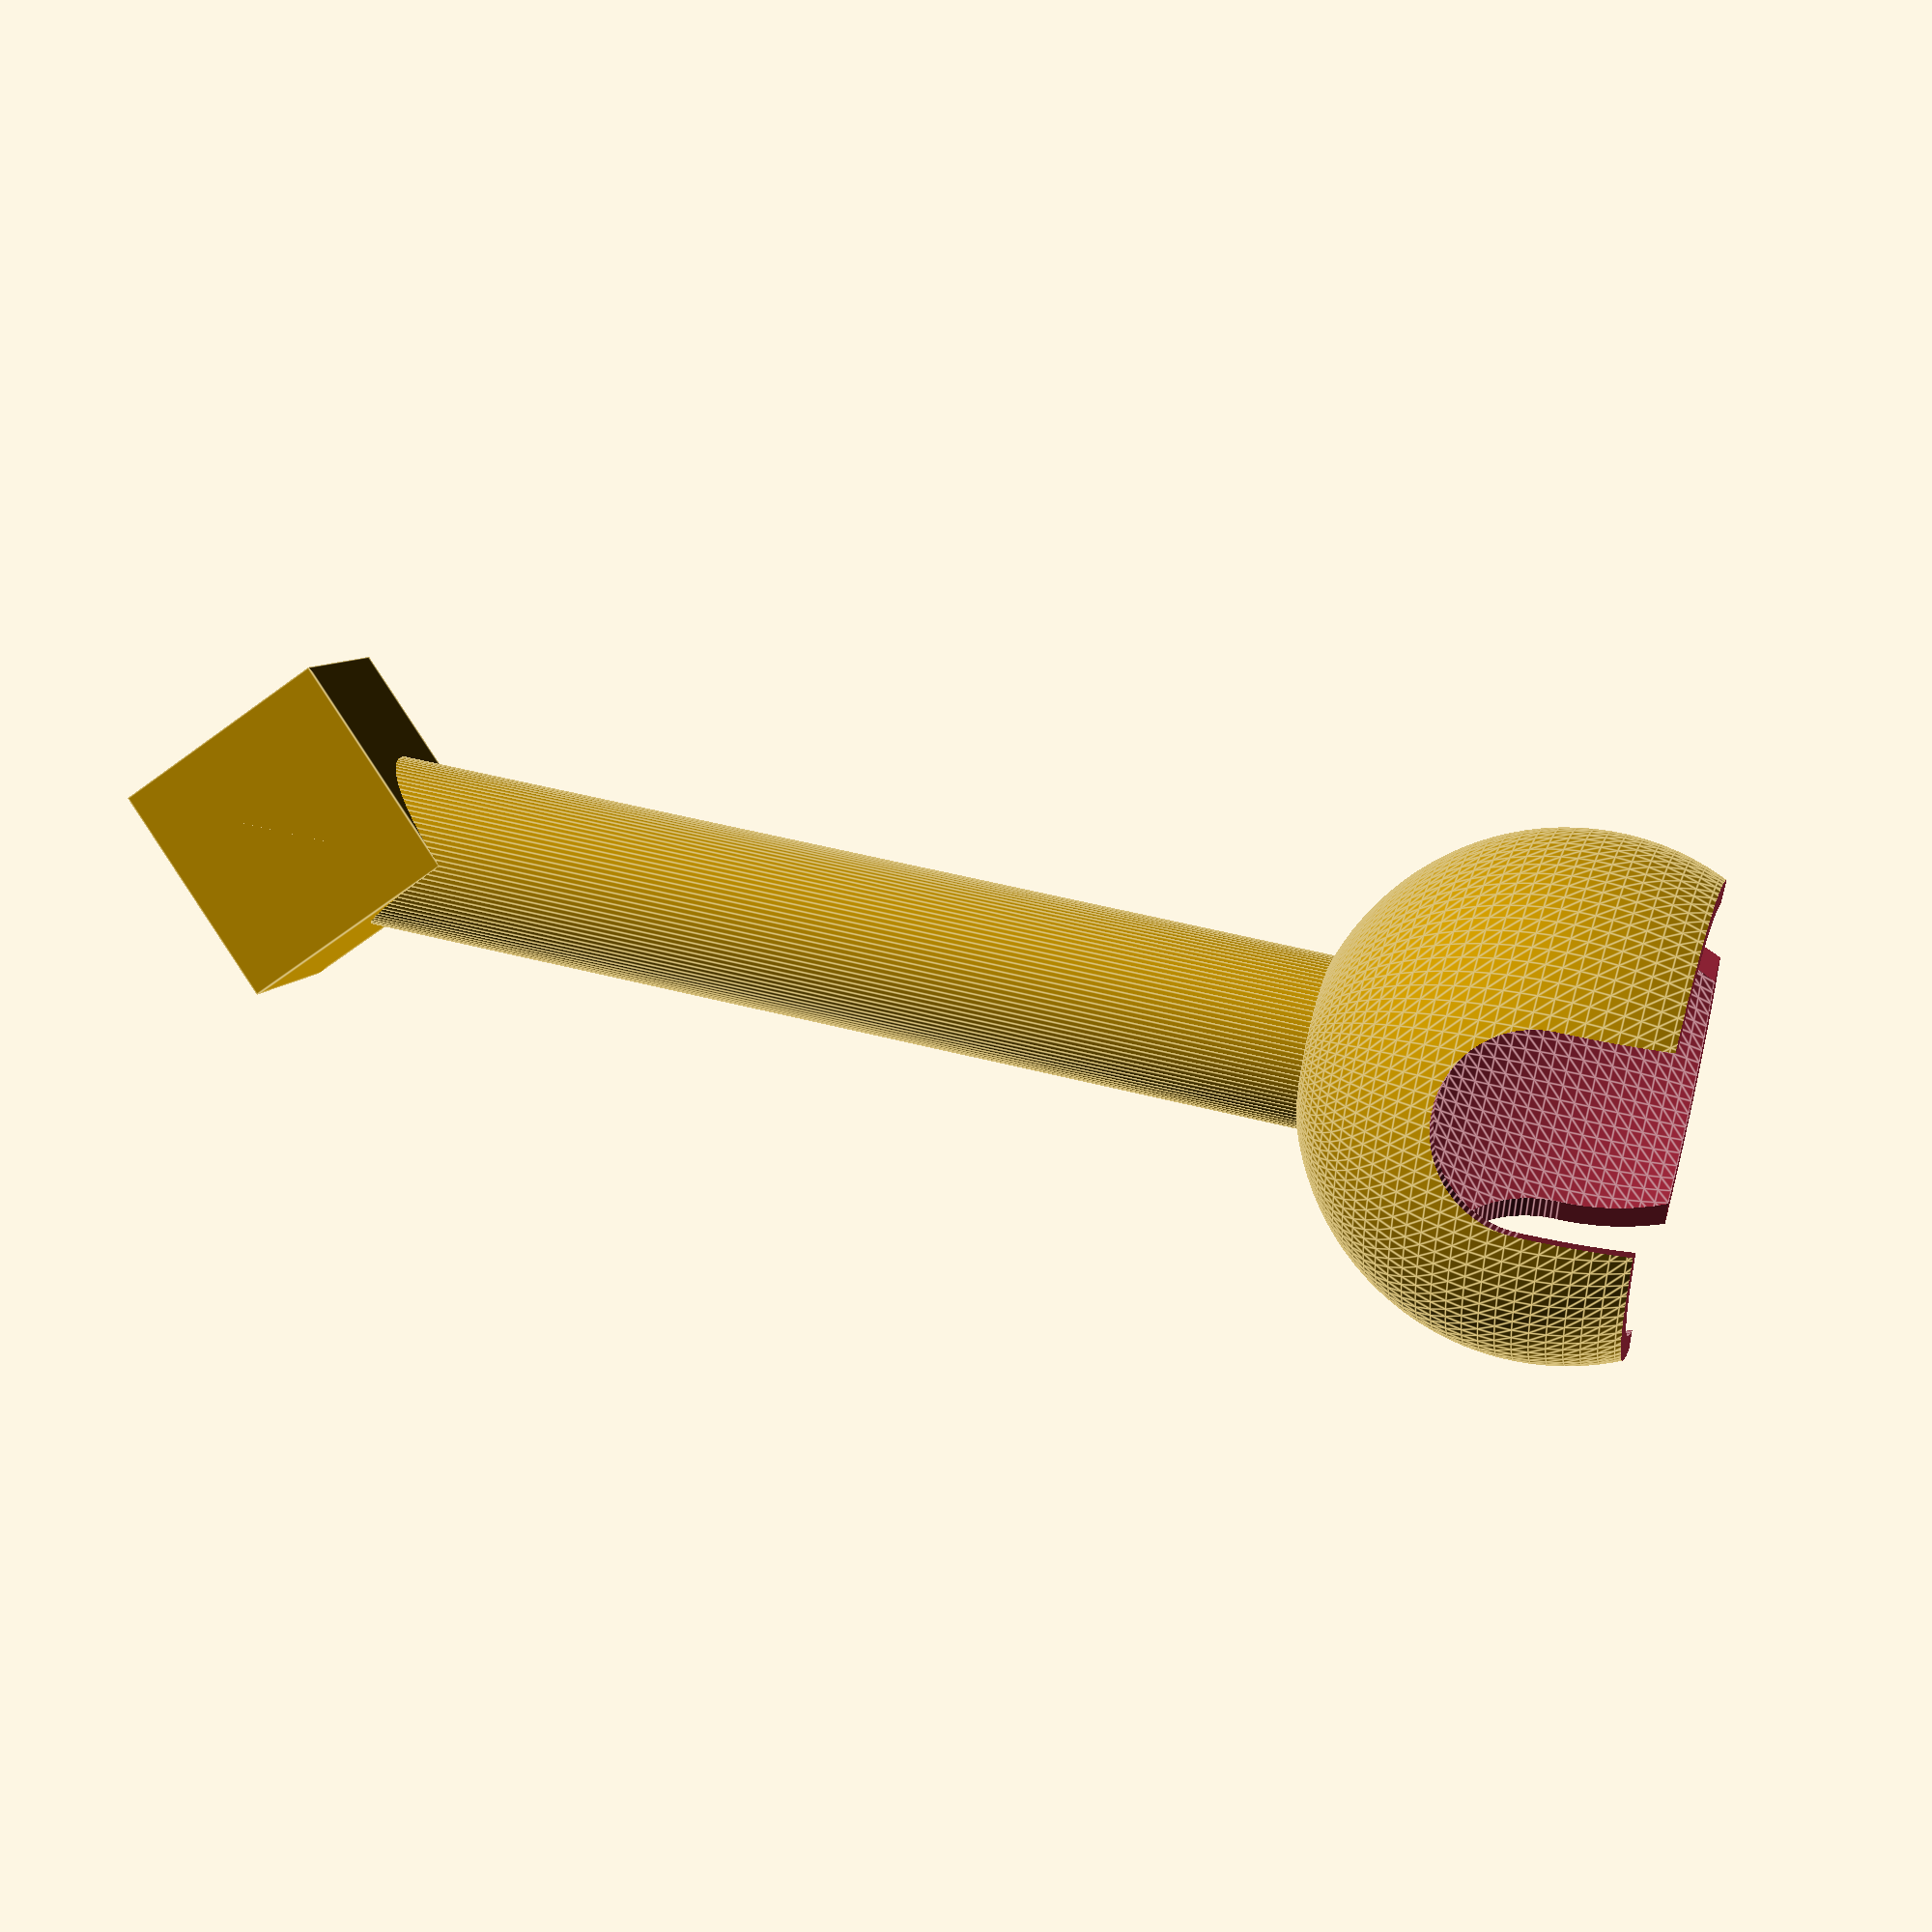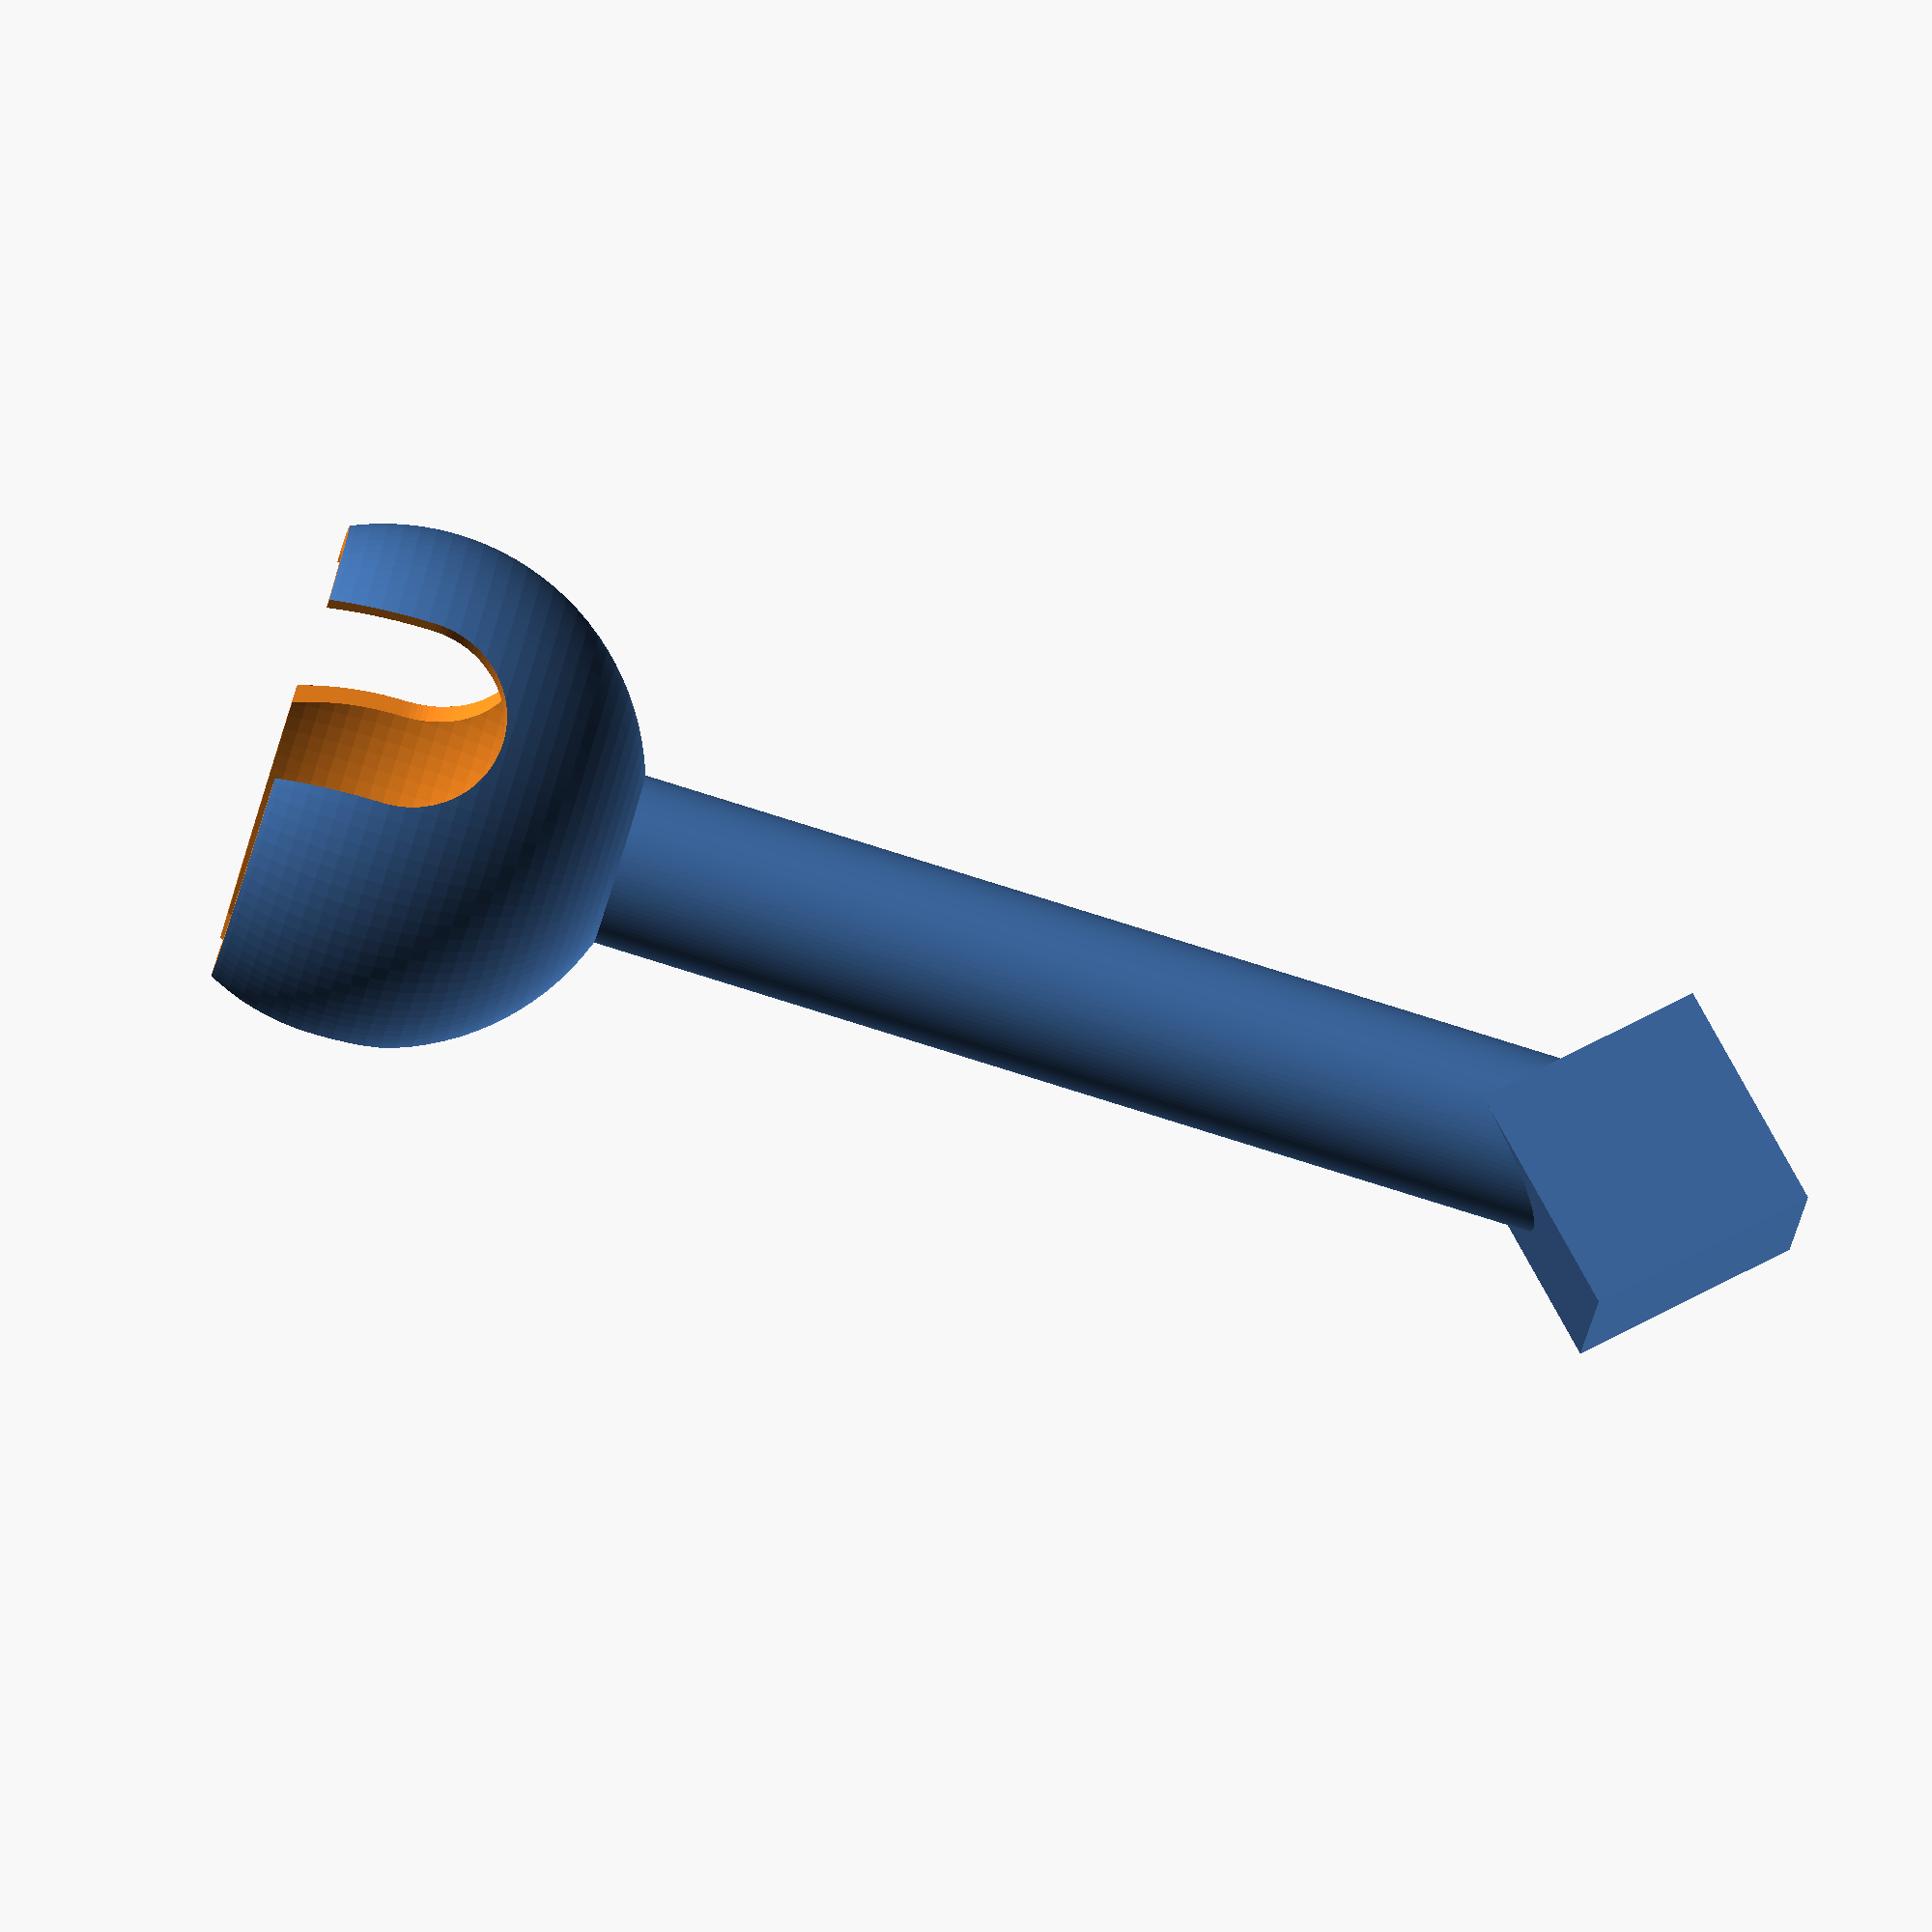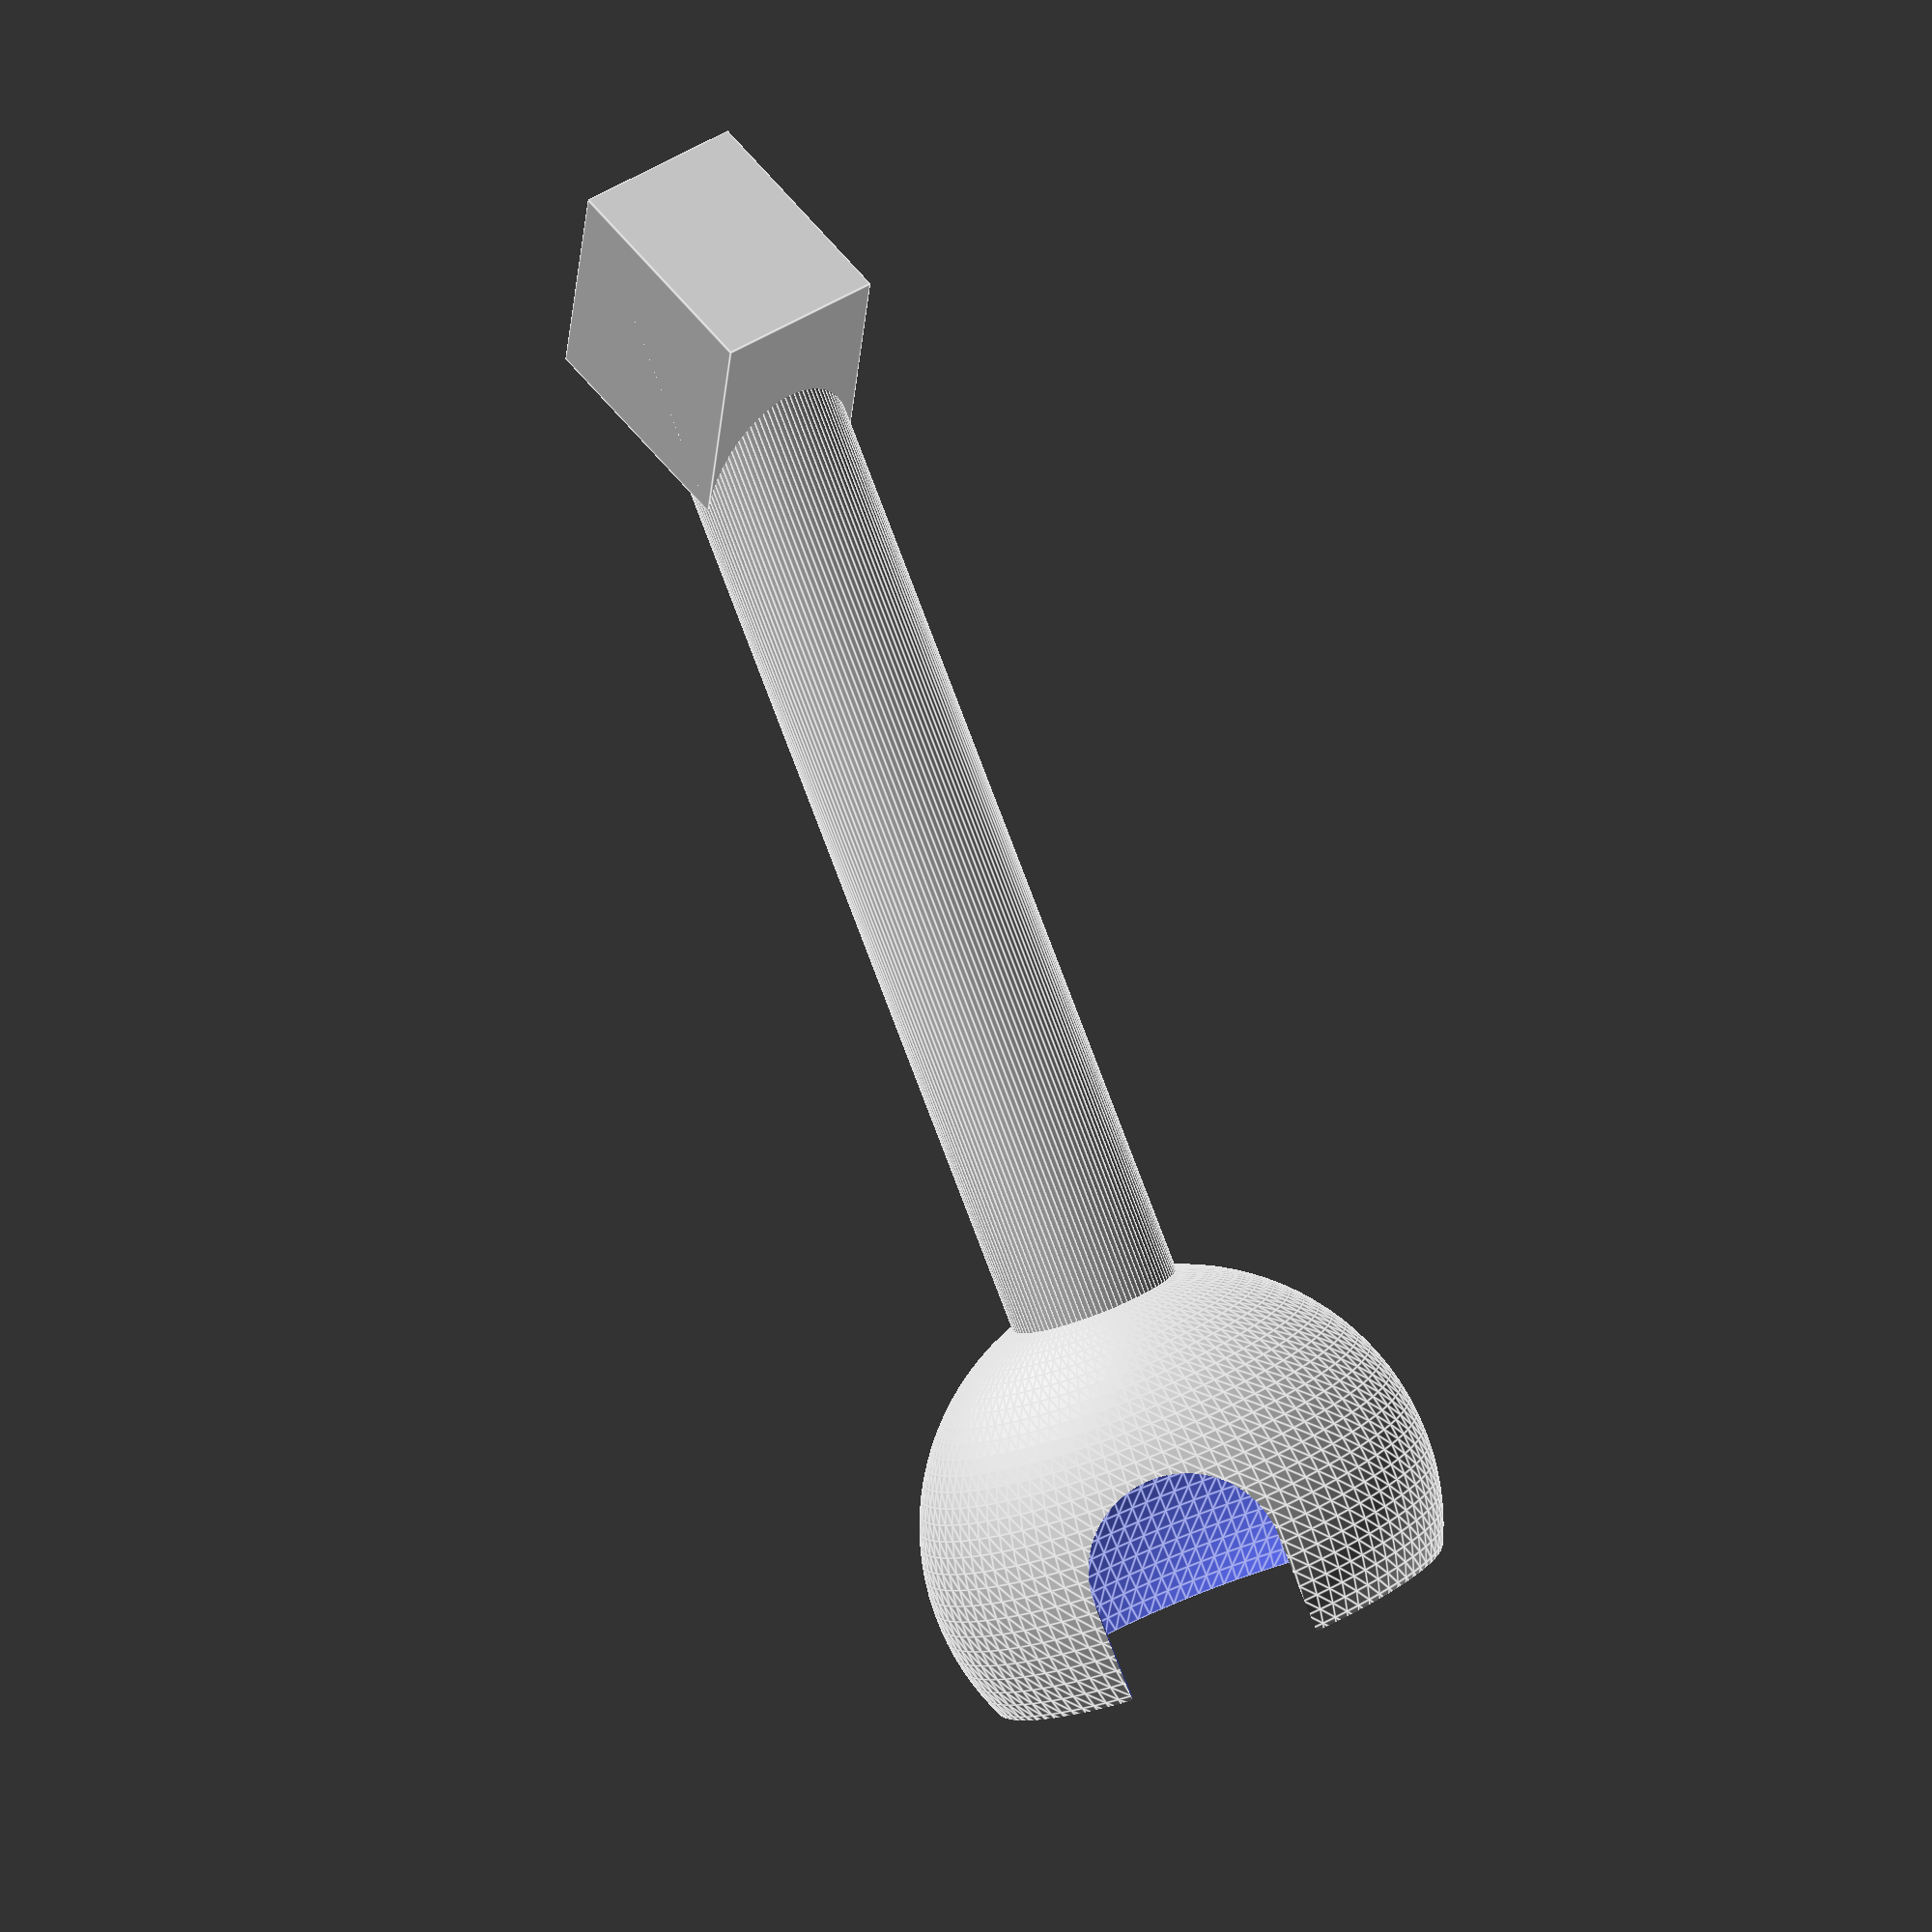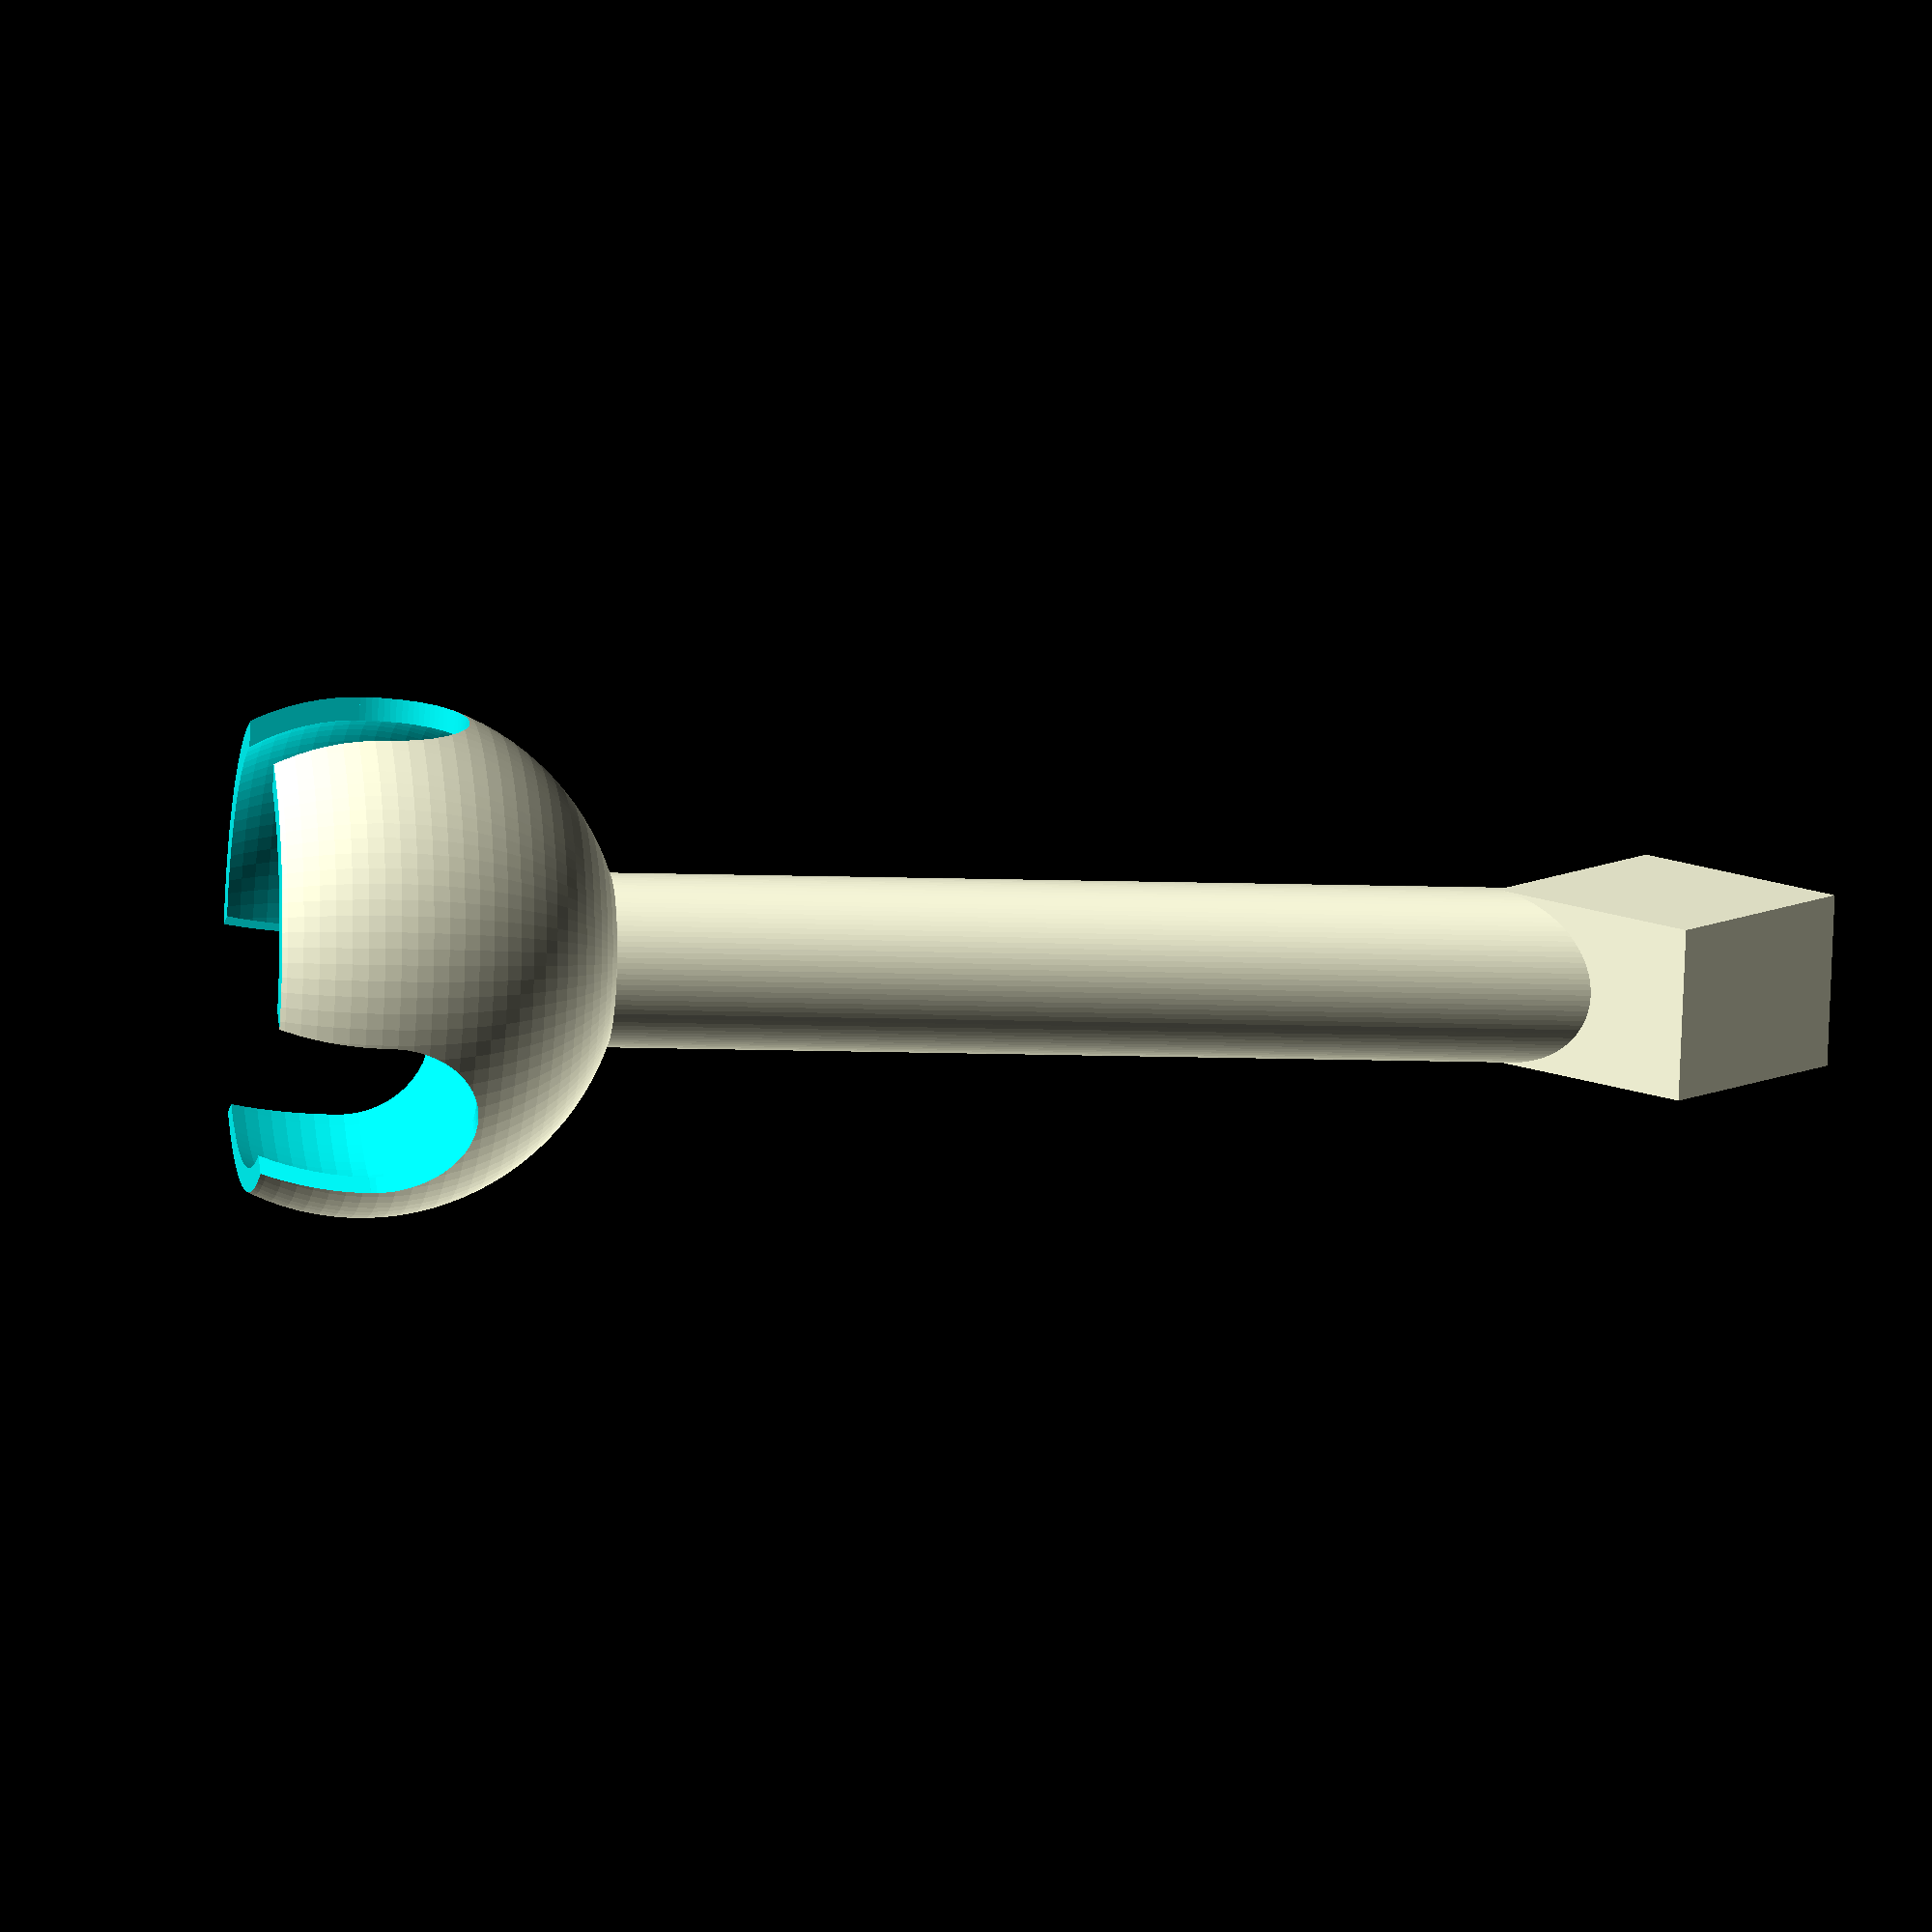
<openscad>
//create socket
difference() {
	sphere(12, $fn=100);
	translate([0,0,10])
		cube(size = [25,25,10], center = true);
	sphere(11, $fn=100);
	//cube(size = [2,30,15], center = true);
	//cube(size = [30,2,15], center = true);
	//translate([0,0,6])
		//cube(size = [30,9,10], center = true);
	//translate([0,0,6])
		//cube(size = [9,30,10], center = true);

	rotate(a=90, v=[0,1,0]) {
		rotate(a=120, v=[1,0,0]) {
			translate([0,0,10])
				cylinder(h = 25, r=4.5, $fn=100, center = true);
			translate([-4.5,0,10])
				cube(size = [9,9,9], center = true);
		}
		rotate(a=240, v=[1,0,0]) {
			translate([0,0,10])
				cylinder(h = 25, r=4.5, $fn=100, center = true);
			translate([-4.5,0,10])
				cube(size = [9,9,9], center = true);
		}
		rotate(a=0, v=[1,0,0]) {
			translate([0,0,10])
				cylinder(h = 25, r=4.5, $fn=100, center = true);
			translate([-4.5,0,10])
				cube(size = [9,9,9], center = true);
		}
	}
}

//create shaft
difference() {
	translate([0,0,-35])
		cylinder(h = 54, r=4, $fn=100, center = true);
	sphere(12, $fn=100);
	//translate([0,0,-45])
		//sphere(8.5, $fn=100);
}
translate([0,0,-60])
rotate(a=[45,0,0]) {
	cube(size = [8,11,11], center = true);	
}





</openscad>
<views>
elev=134.2 azim=37.4 roll=253.1 proj=p view=edges
elev=267.3 azim=249.0 roll=107.2 proj=o view=solid
elev=79.1 azim=211.3 roll=200.7 proj=o view=edges
elev=187.6 azim=110.4 roll=97.2 proj=o view=solid
</views>
